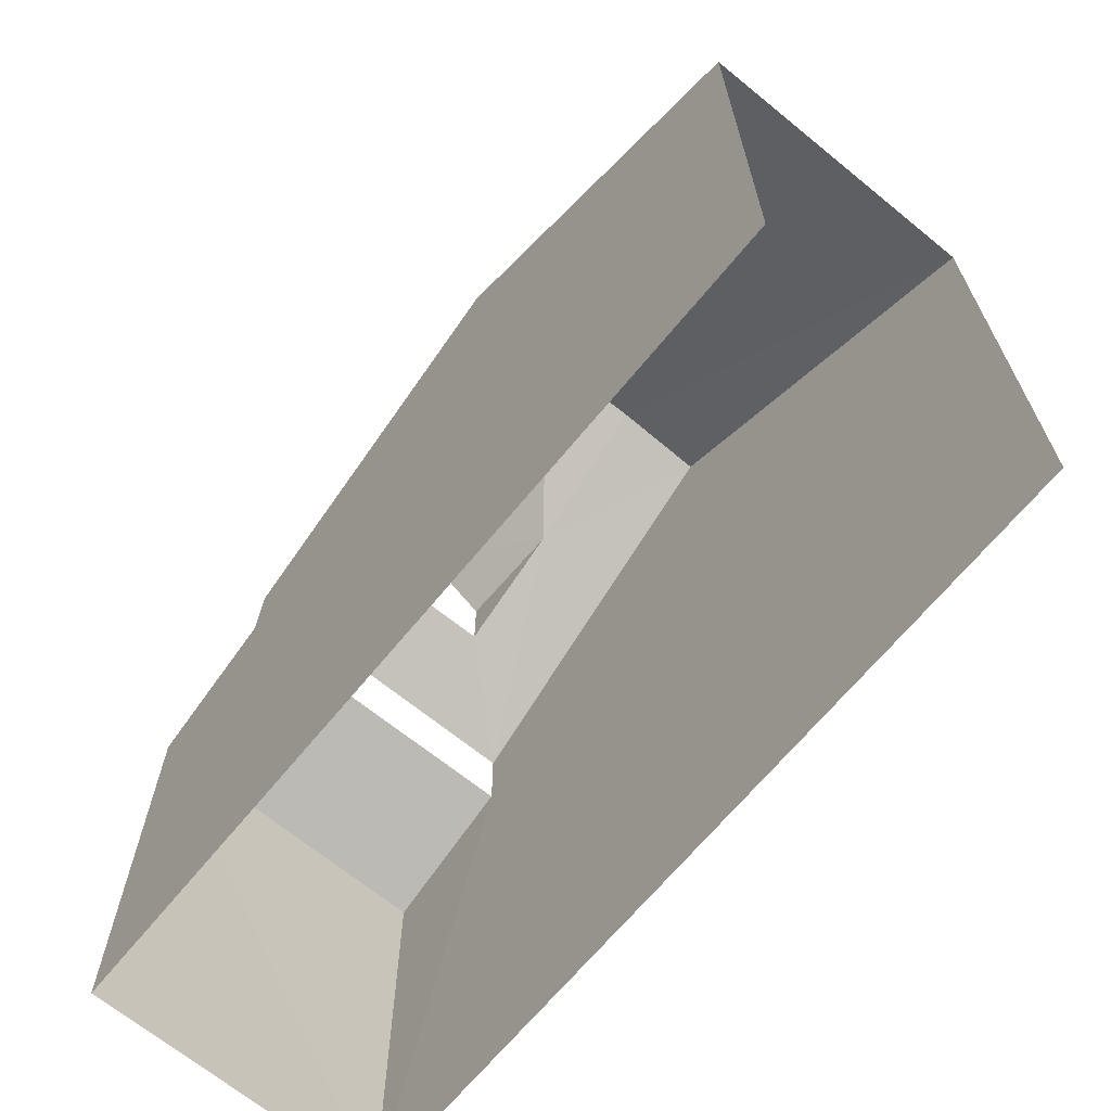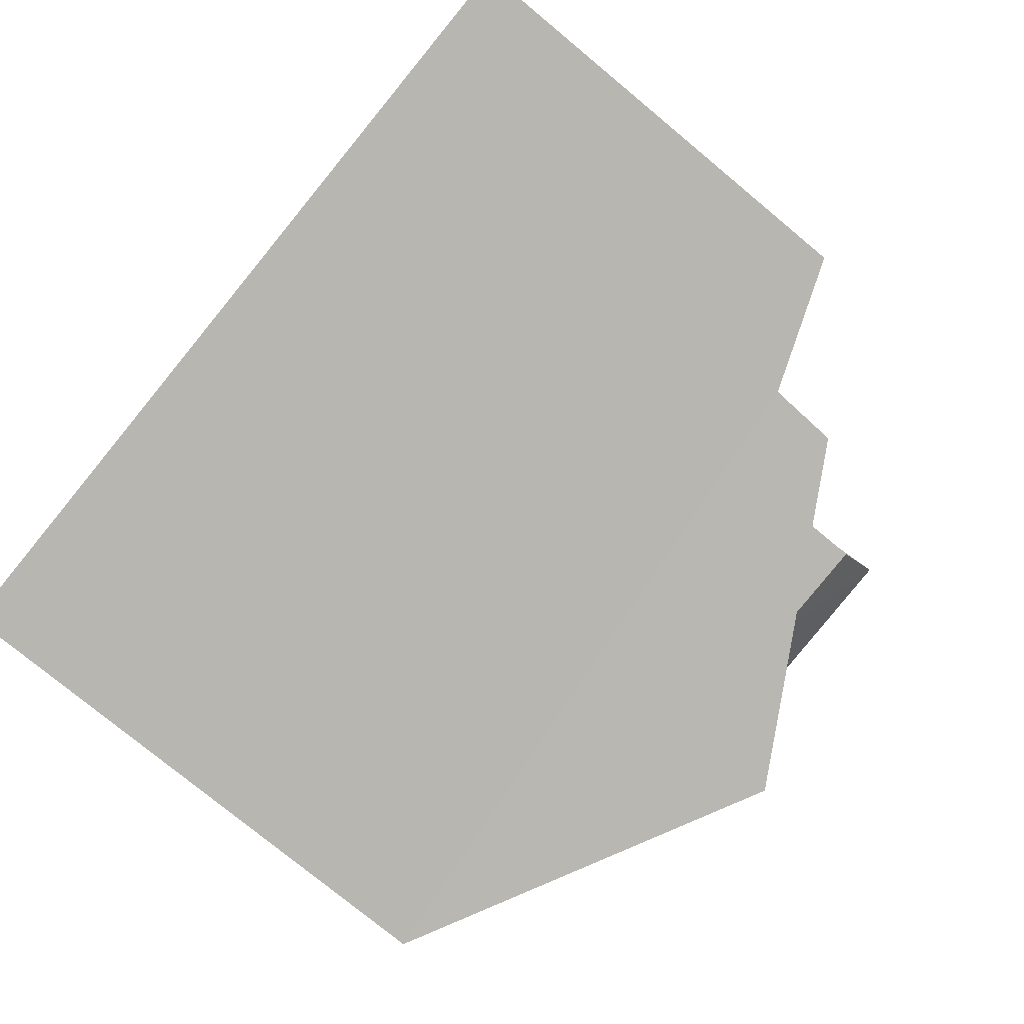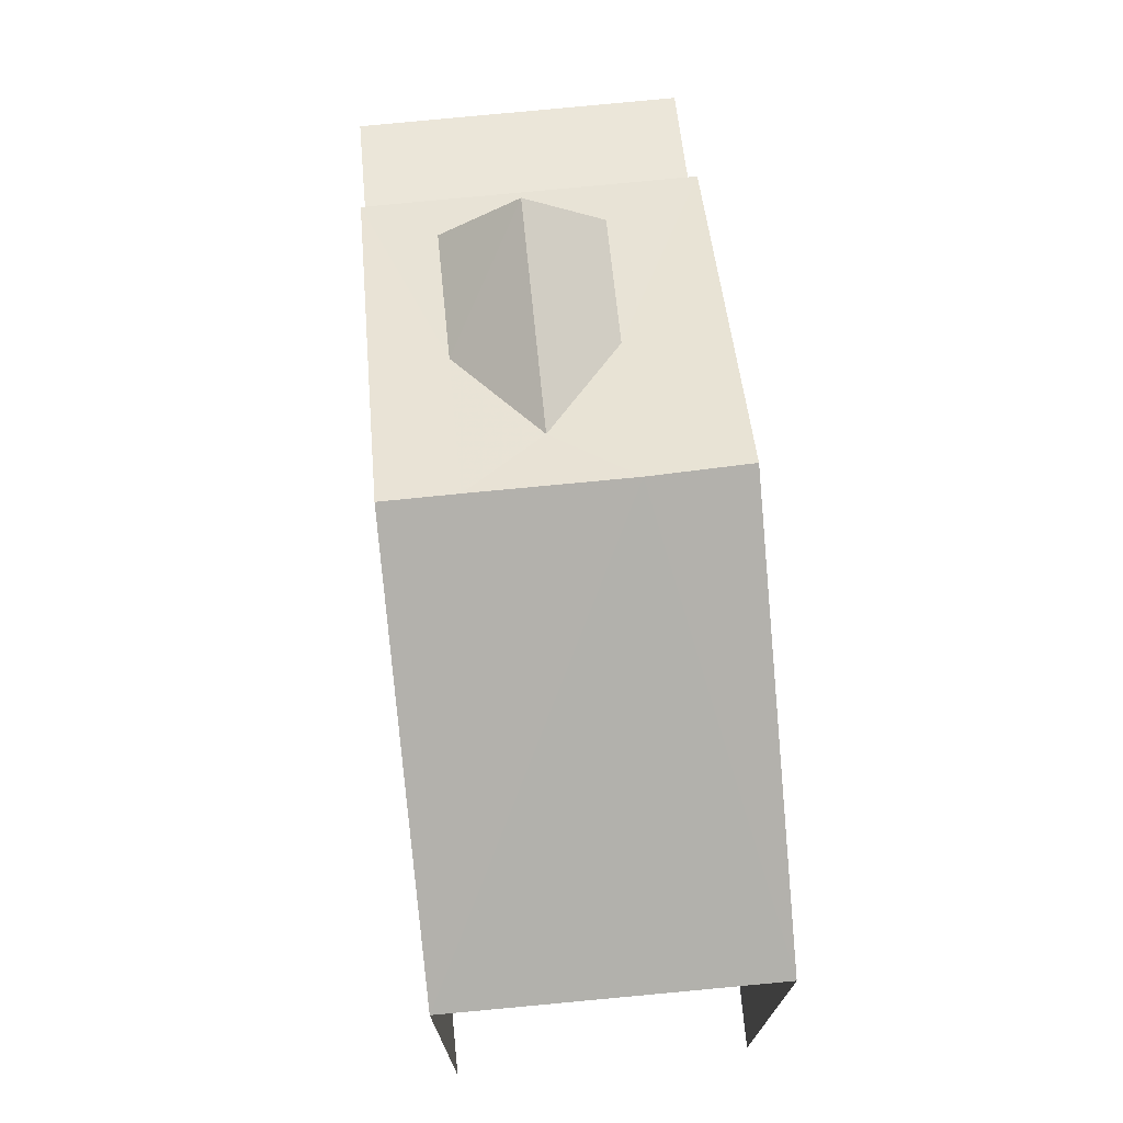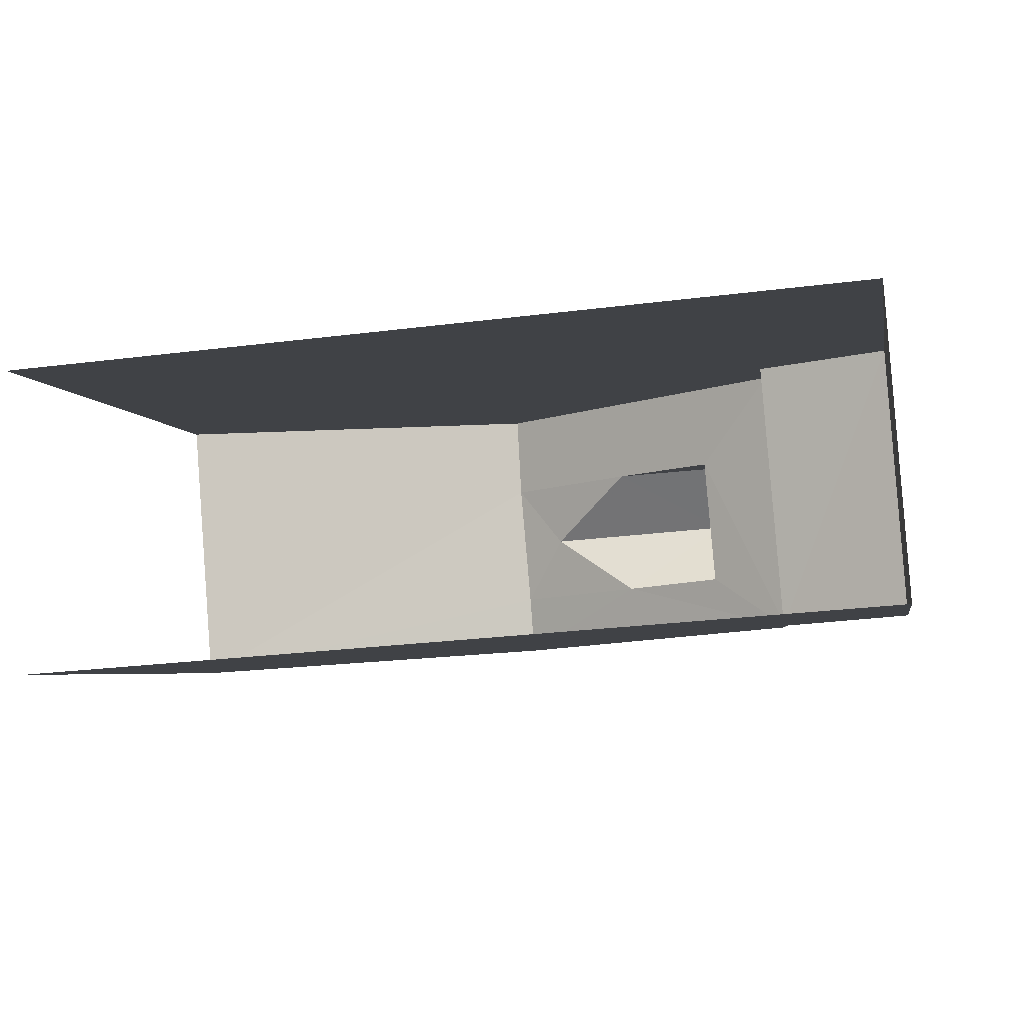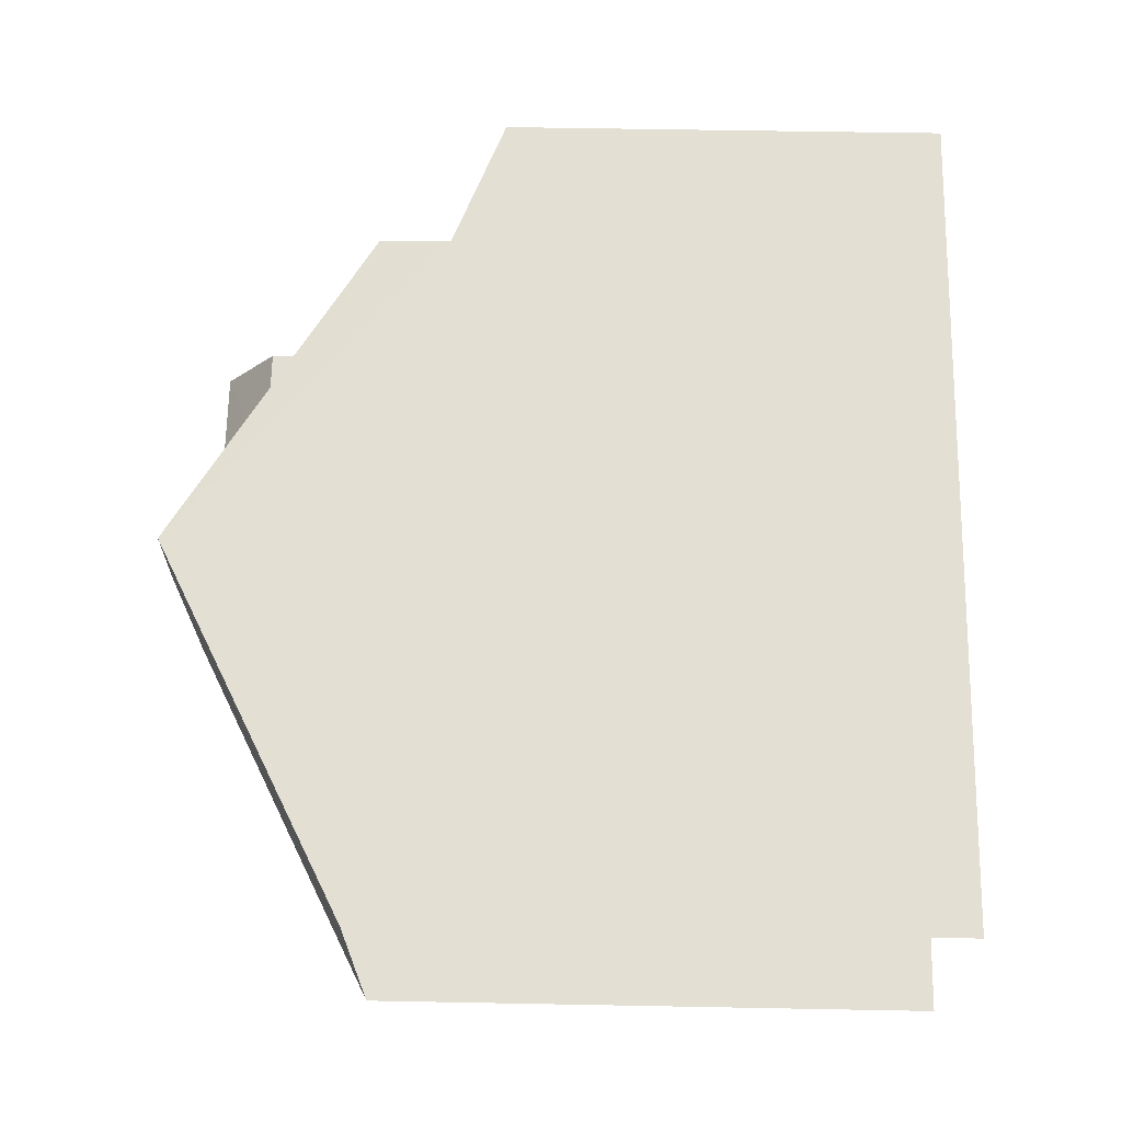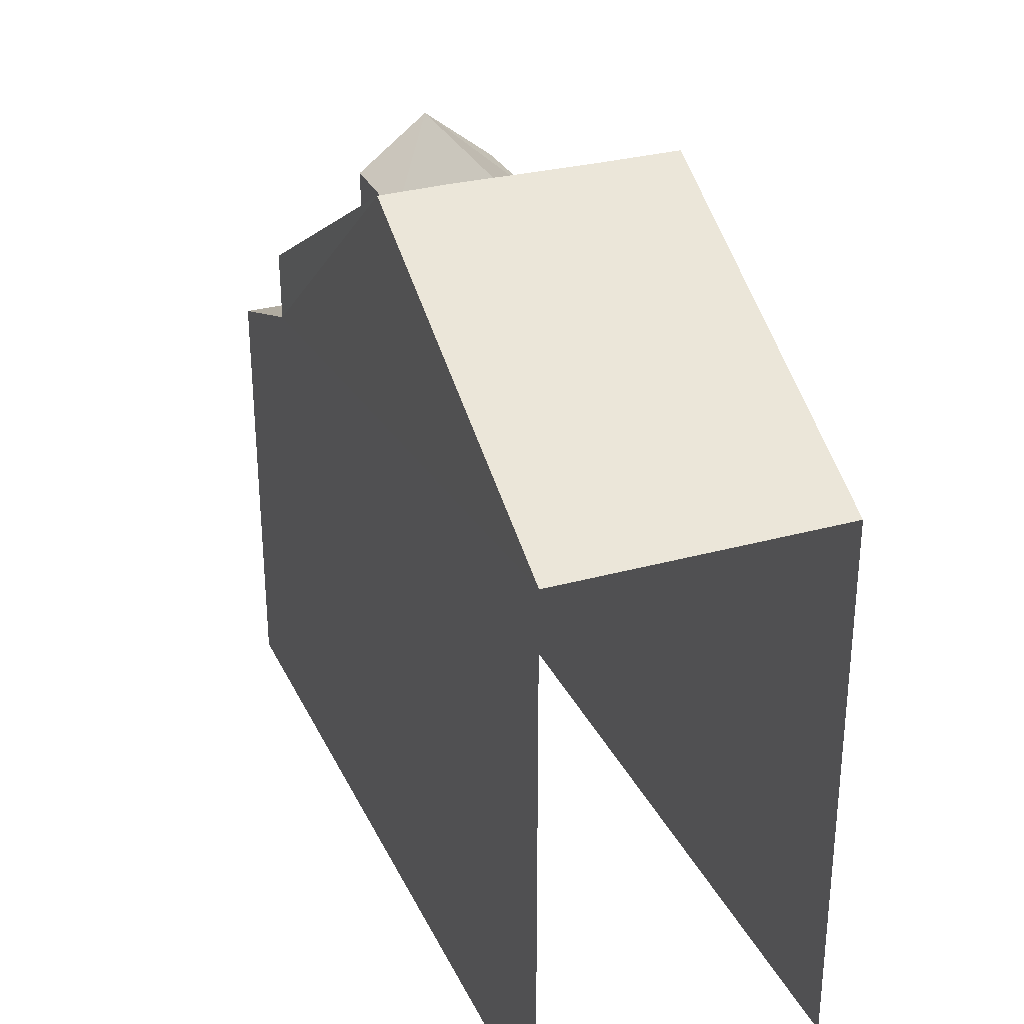
<metadata>
{"format":"obj","ext":"obj","renderer":"f3d","projection":"perspective","resolution":1024,"background":"white","views":[{"elev":-67.3,"azim":46.2,"up":"+Z"},{"elev":-78.0,"azim":-129.4,"up":"+Y"},{"elev":73.8,"azim":79.9,"up":"+Z"},{"elev":-4.2,"azim":-170.0,"up":"+Y"},{"elev":62.6,"azim":91.1,"up":"+Y"},{"elev":30.2,"azim":63.7,"up":"+Z"}]}
</metadata>
<code>
v -3.736e+05 -1.051e+05 22.06
v -3.736e+05 -1.051e+05 22.06
v -3.736e+05 -1.051e+05 22.06
v -3.736e+05 -1.051e+05 22.06
v -3.736e+05 -1.051e+05 30.74
v -3.736e+05 -1.051e+05 30.74
v -3.736e+05 -1.051e+05 31.42
v -3.736e+05 -1.051e+05 31.42
v -3.736e+05 -1.051e+05 31.78
v -3.736e+05 -1.051e+05 31.78
v -3.736e+05 -1.051e+05 29.31
v -3.736e+05 -1.051e+05 29.31
v -3.736e+05 -1.051e+05 31.78
v -3.736e+05 -1.051e+05 31.78
v -3.736e+05 -1.051e+05 28.4
v -3.736e+05 -1.051e+05 27.74
v -3.736e+05 -1.051e+05 27.74
v -3.736e+05 -1.051e+05 28.39
v -3.736e+05 -1.051e+05 30.74
v -3.736e+05 -1.051e+05 30.74
v -3.736e+05 -1.051e+05 29.31
v -3.736e+05 -1.051e+05 29.31
v -3.736e+05 -1.051e+05 29.92
v -3.736e+05 -1.051e+05 29.92
f 1 2 3
f 1 4 2
f 6 23 20
f 6 20 7
f 23 24 20
f 18 22 21
f 18 15 22
f 12 4 1
f 11 12 1
f 5 6 7
f 8 5 7
f 9 10 11
f 10 12 11
f 13 14 12
f 10 13 12
f 15 16 17
f 15 18 16
f 19 7 20
f 19 8 7
f 9 21 5
f 5 10 9
f 22 14 19
f 23 21 22
f 10 8 13
f 19 14 13
f 21 23 5
f 5 8 10
f 24 22 19
f 24 23 22
f 13 8 19
f 17 3 2
f 17 16 3
f 24 19 20
f 5 23 6
f 9 11 18
f 21 9 18
f 11 1 18
f 18 1 3
f 18 3 16
f 12 14 15
f 12 15 4
f 14 22 15
f 4 15 2
f 2 15 17

</code>
